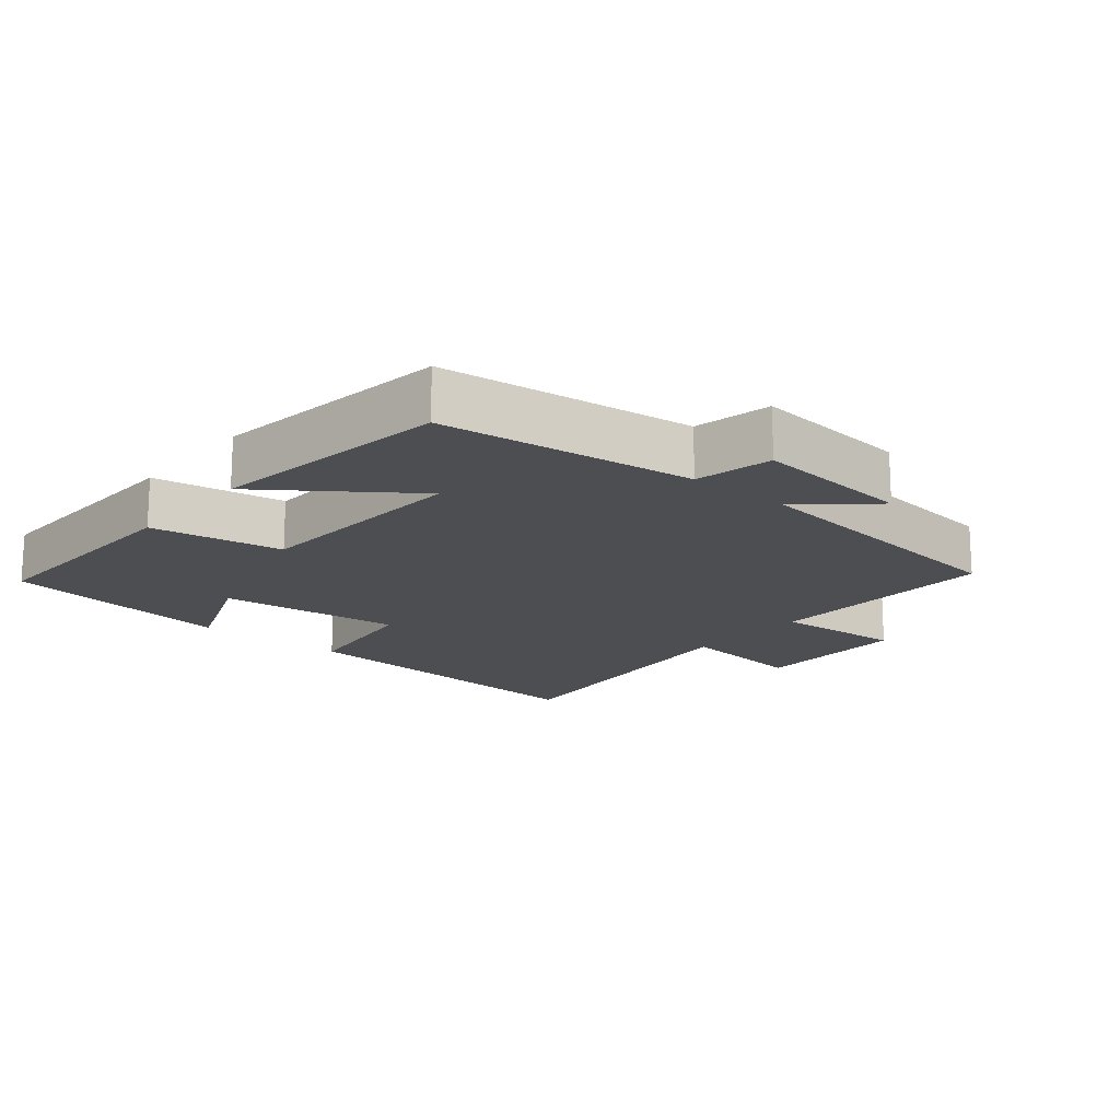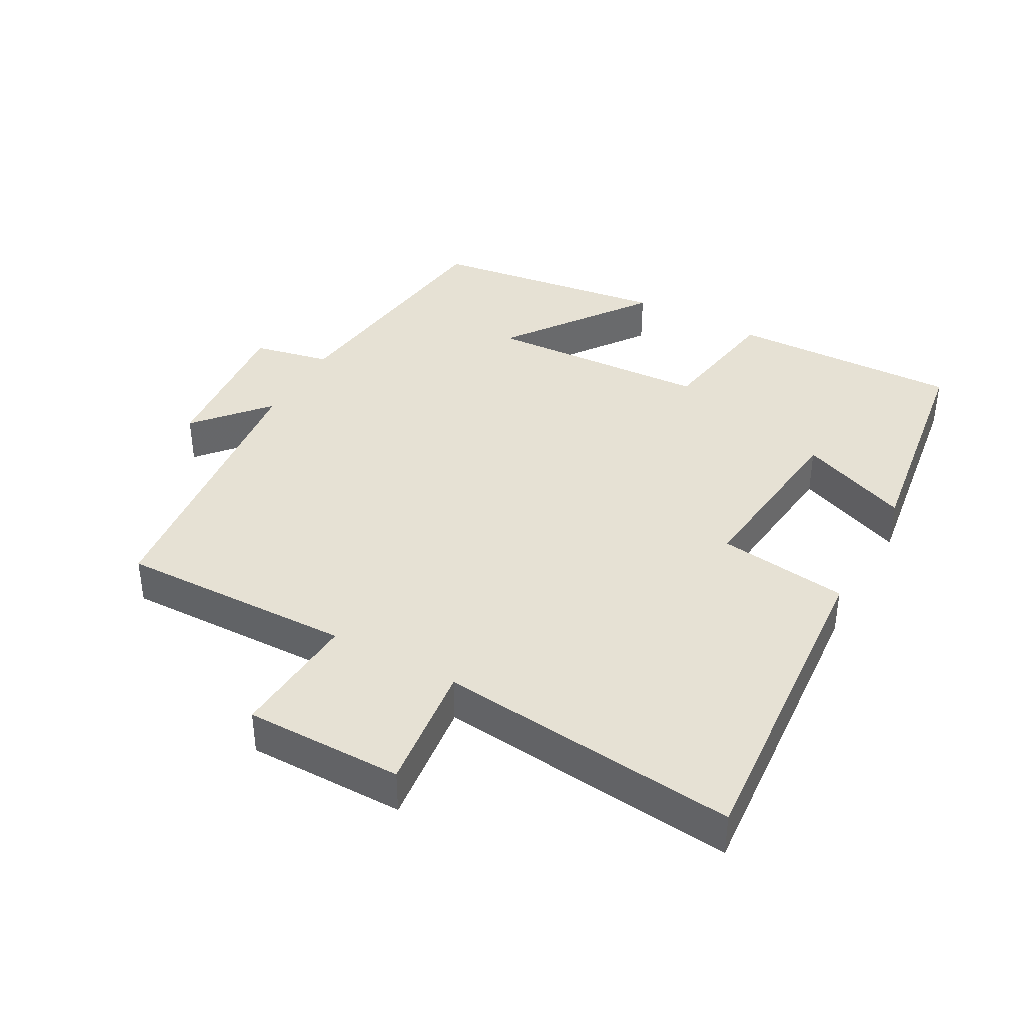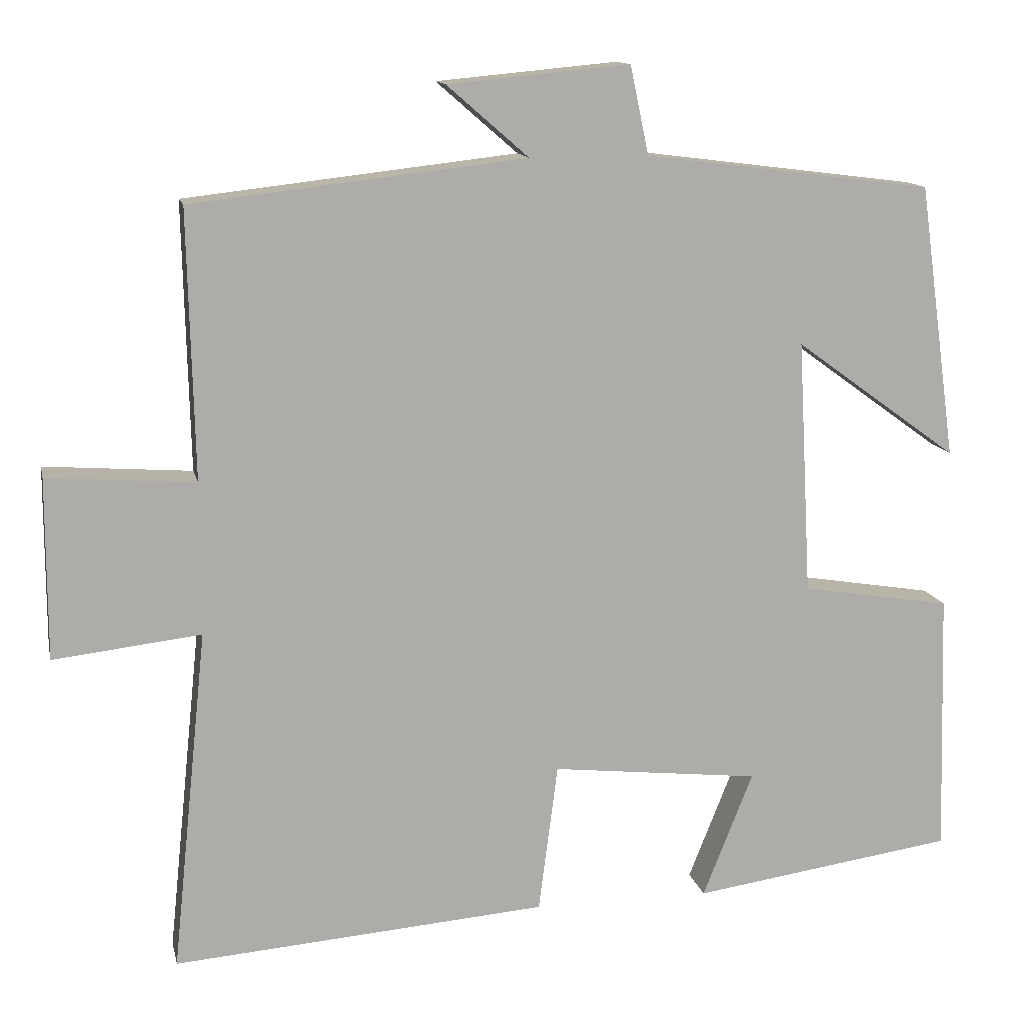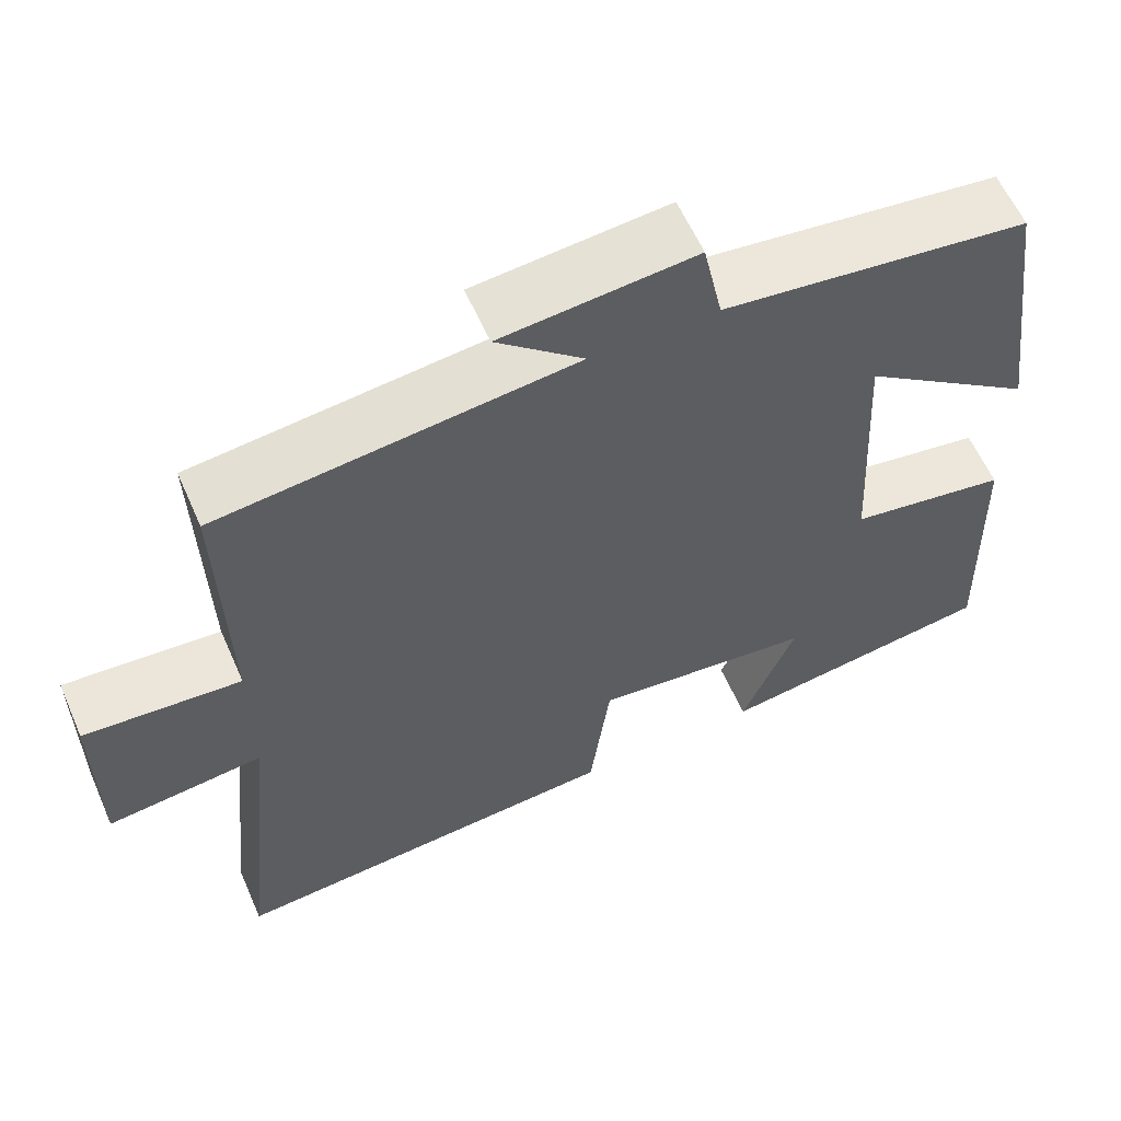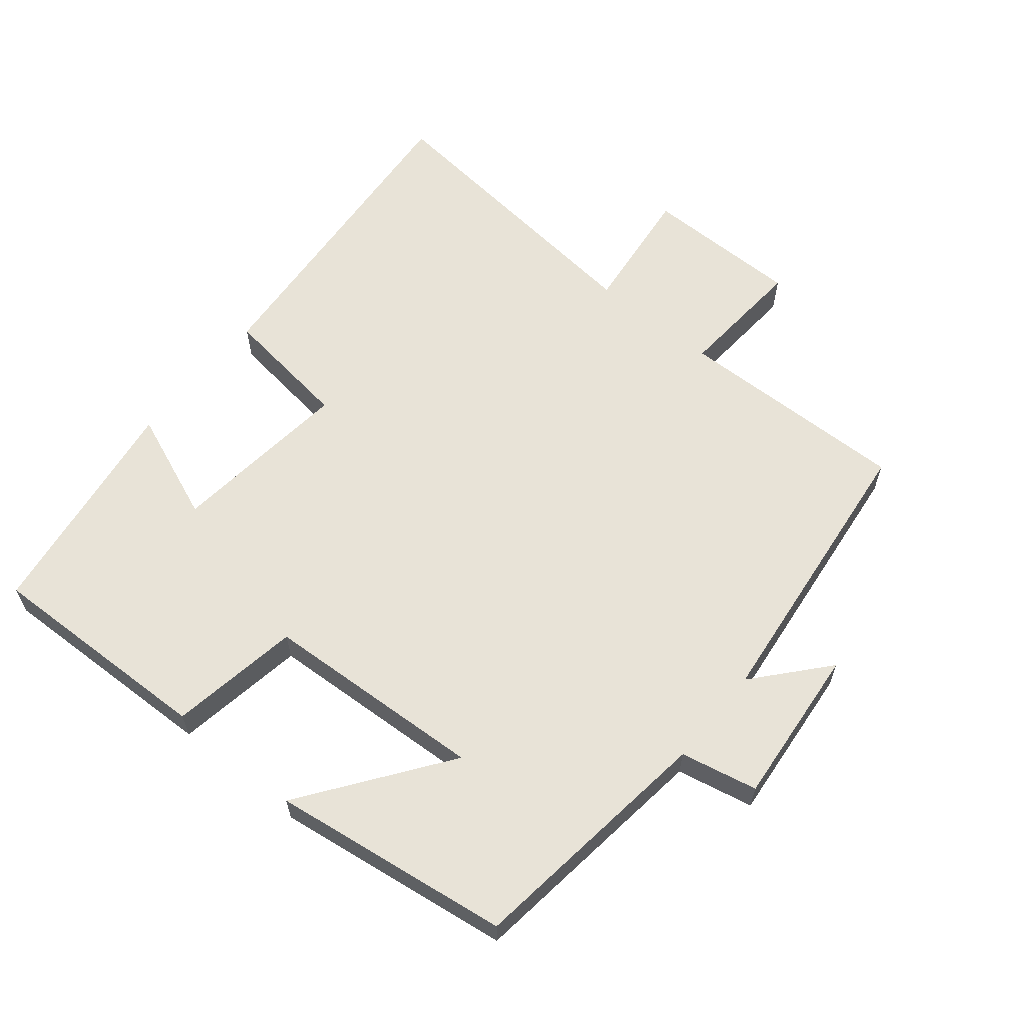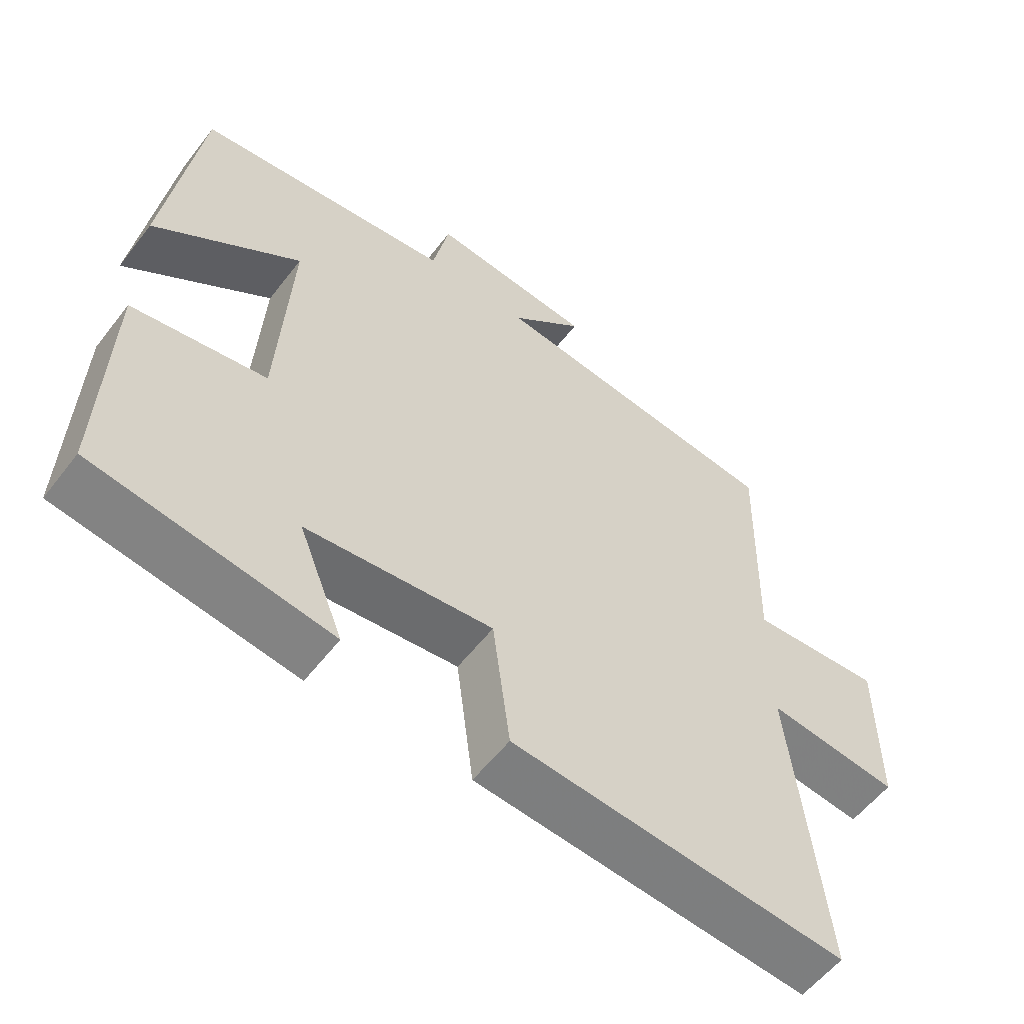
<metadata>
{"format":"obj","ext":"obj","renderer":"f3d","projection":"perspective","resolution":1024,"background":"white","views":[{"elev":-16.8,"azim":-39.9,"up":"+Y"},{"elev":39.2,"azim":118.9,"up":"+Y"},{"elev":13.0,"azim":167.9,"up":"+Z"},{"elev":59.8,"azim":156.3,"up":"+Z"},{"elev":61.6,"azim":-50.7,"up":"+Y"},{"elev":-57.0,"azim":-37.2,"up":"+Z"}]}
</metadata>
<code>
v 0.546 0.07 -0.538
v 0.061 0.07 -0.5
v 0.036 0.07 -0.307
v -0.234 0.07 -0.337
v -0.169 0.07 -0.5
v -0.51 0.07 -0.451
v -0.5 0.07 -0.11
v -0.306 0.07 -0.078
v -0.288 0.07 0.252
v -0.5 0.07 0.098
v -0.451 0.07 0.453
v -0.078 0.07 0.5
v -0.054 0.07 0.614
v 0.182 0.07 0.592
v 0.076 0.07 0.5
v 0.508 0.07 0.451
v 0.5 0.07 0.104
v 0.691 0.07 0.118
v 0.691 0.07 -0.116
v 0.5 0.07 -0.094
v 0.546 0 -0.538
v 0.061 0 -0.5
v 0.036 0 -0.307
v -0.234 0 -0.337
v -0.169 0 -0.5
v -0.51 0 -0.451
v -0.5 0 -0.11
v -0.306 0 -0.078
v -0.288 0 0.252
v -0.5 0 0.098
v -0.451 0 0.453
v -0.078 0 0.5
v -0.054 0 0.614
v 0.182 0 0.592
v 0.076 0 0.5
v 0.508 0 0.451
v 0.5 0 0.104
v 0.691 0 0.118
v 0.691 0 -0.116
v 0.5 0 -0.094
f 17 18 19 20
f 15 16 17
f 15 17 20
f 12 13 14 15
f 9 10 11 12
f 8 9 12 15
f 6 7 8
f 4 5 6
f 4 6 8 15
f 20 1 2 3
f 3 4 15 20
f 40 39 38 37
f 37 36 35
f 40 37 35
f 35 34 33 32
f 32 31 30 29
f 35 32 29 28
f 28 27 26
f 26 25 24
f 35 28 26 24
f 23 22 21 40
f 40 35 24 23
f 1 21 22 2
f 2 22 23 3
f 3 23 24 4
f 4 24 25 5
f 5 25 26 6
f 6 26 27 7
f 7 27 28 8
f 8 28 29 9
f 9 29 30 10
f 10 30 31 11
f 11 31 32 12
f 12 32 33 13
f 13 33 34 14
f 14 34 35 15
f 15 35 36 16
f 16 36 37 17
f 17 37 38 18
f 18 38 39 19
f 19 39 40 20
f 20 40 21 1

</code>
